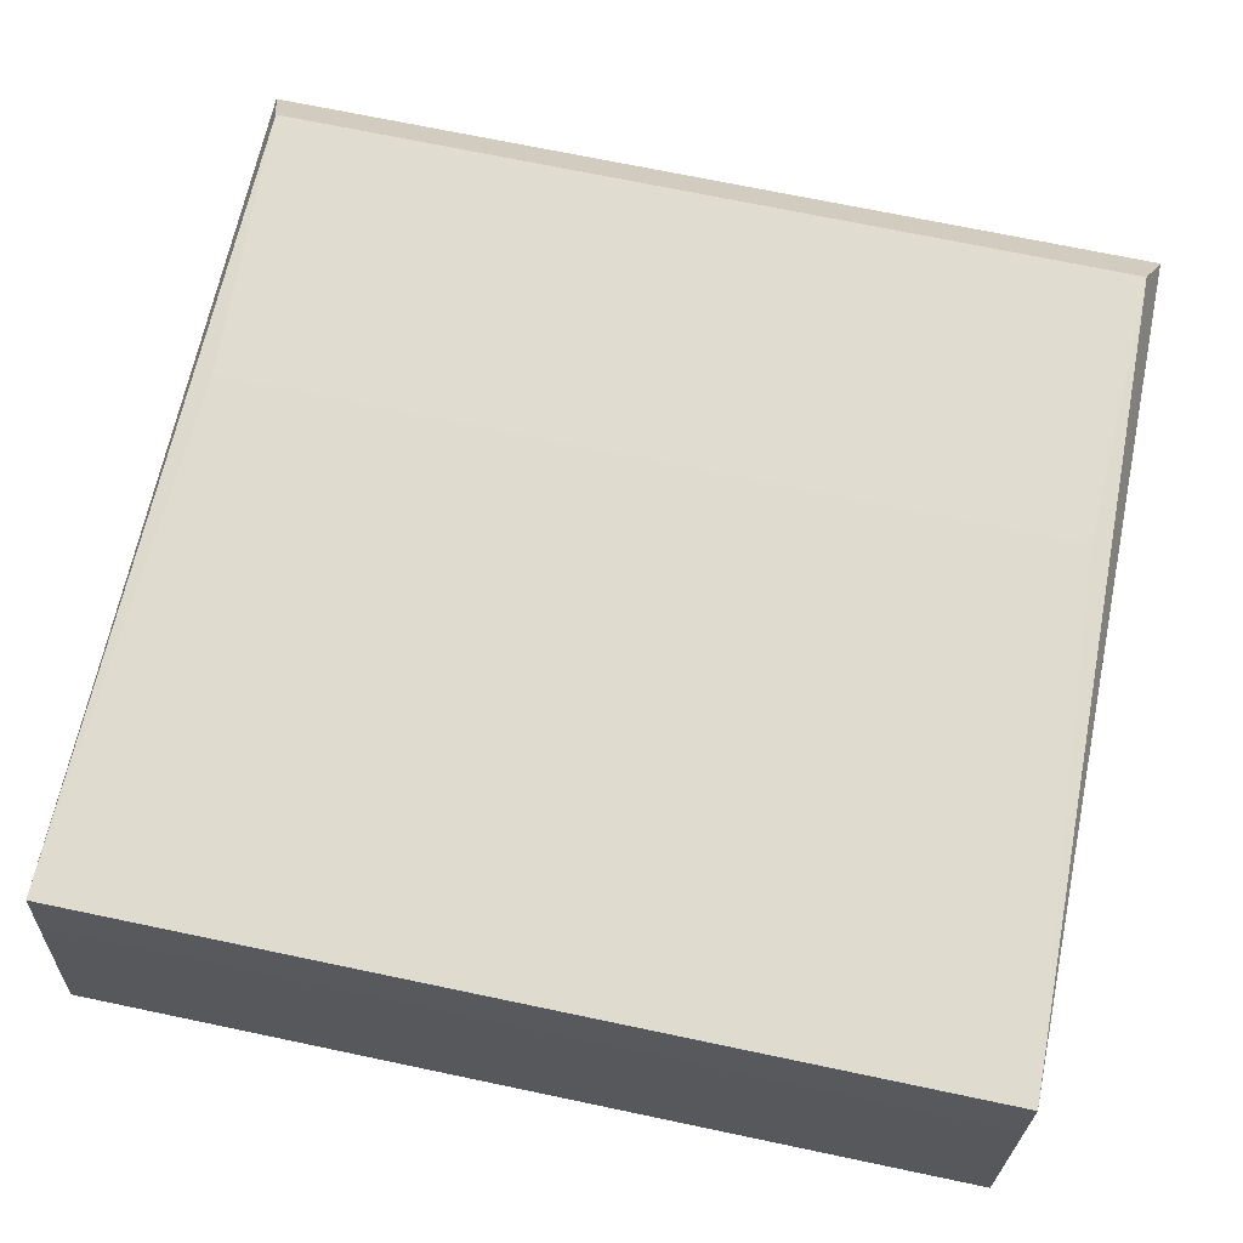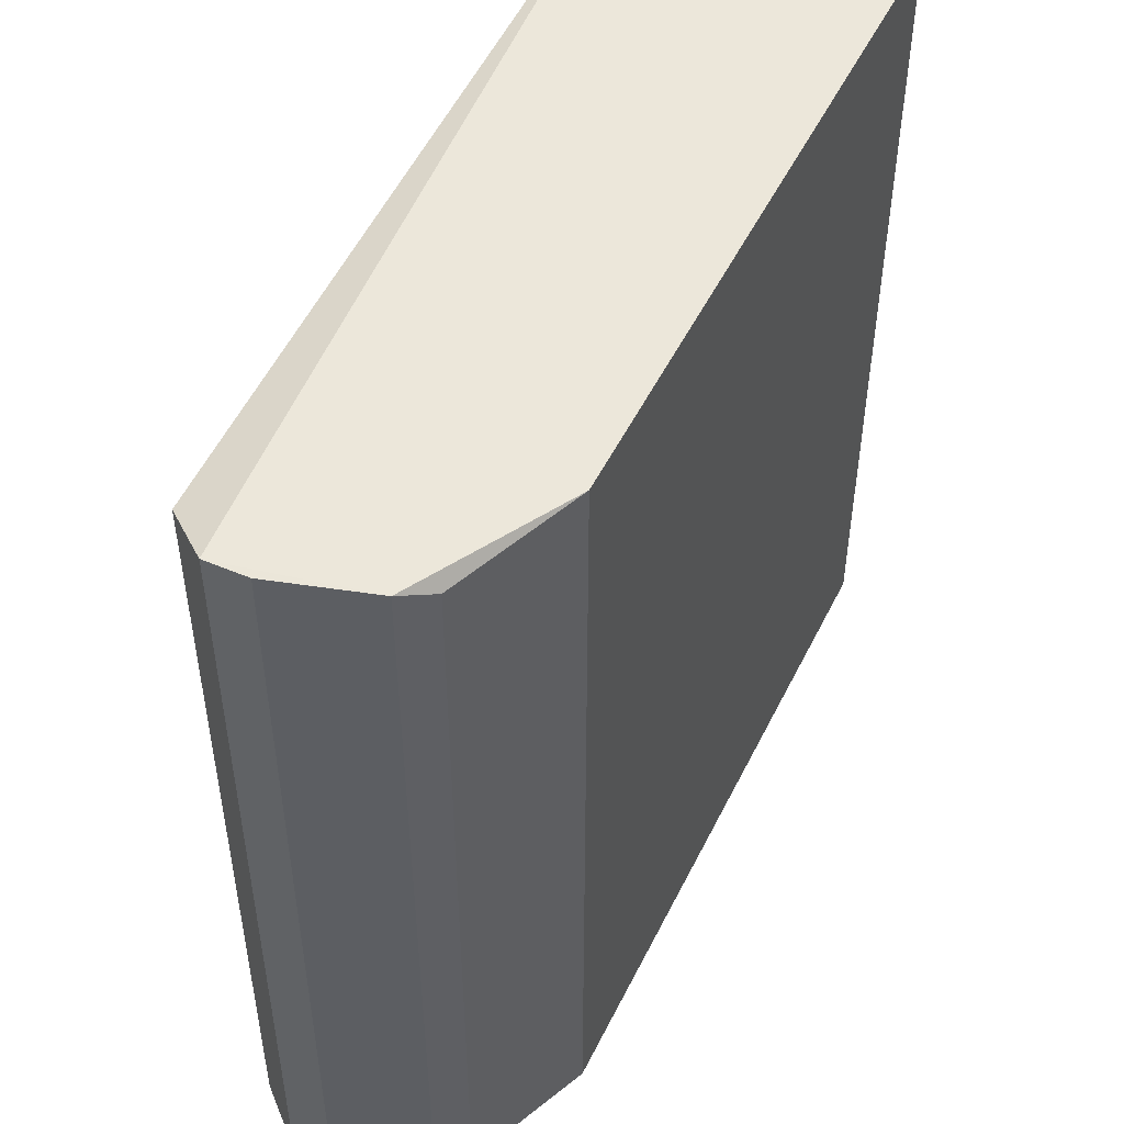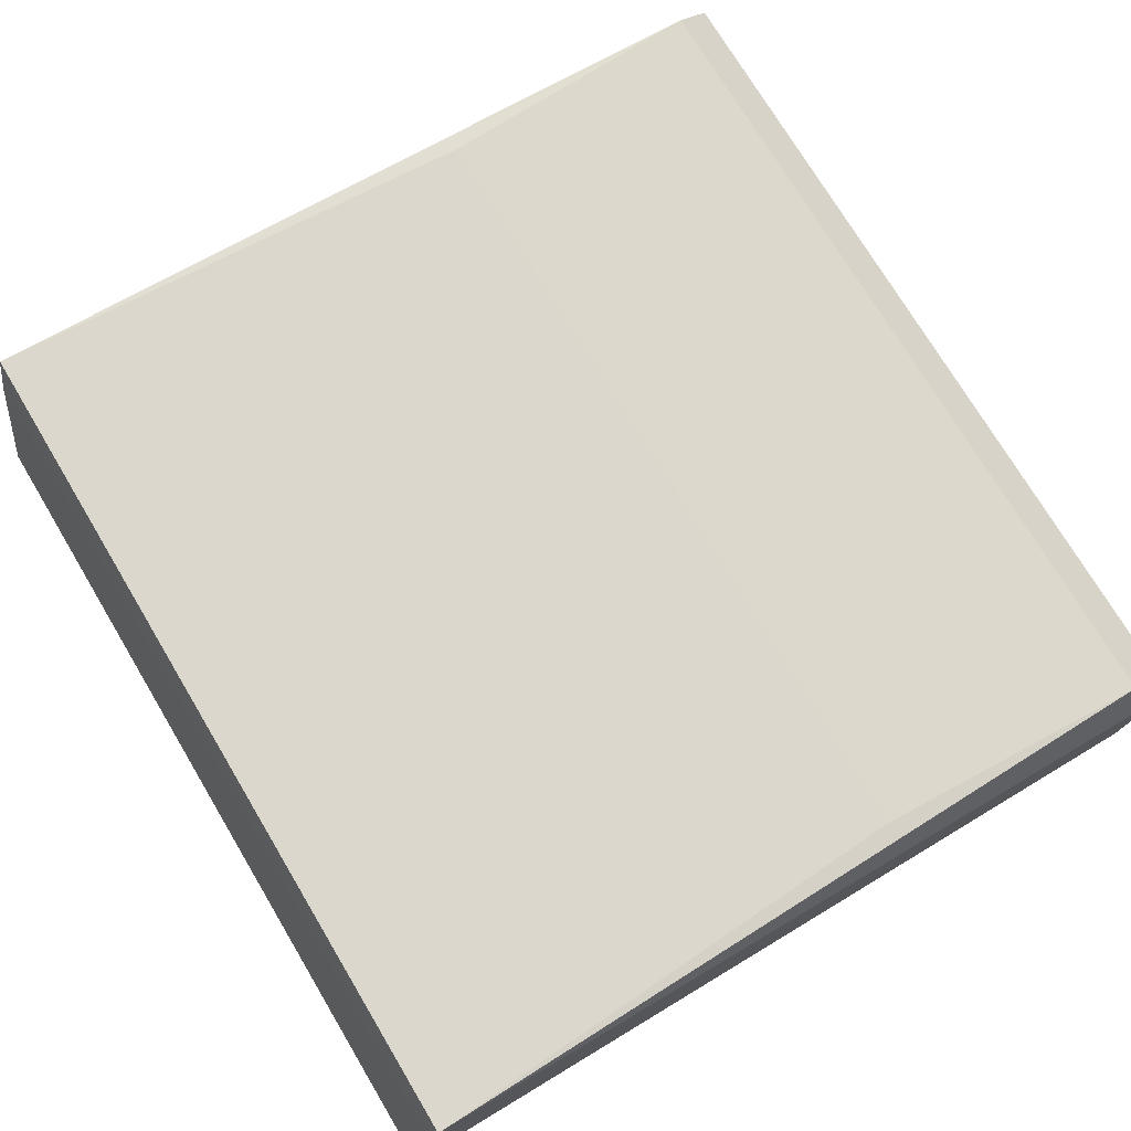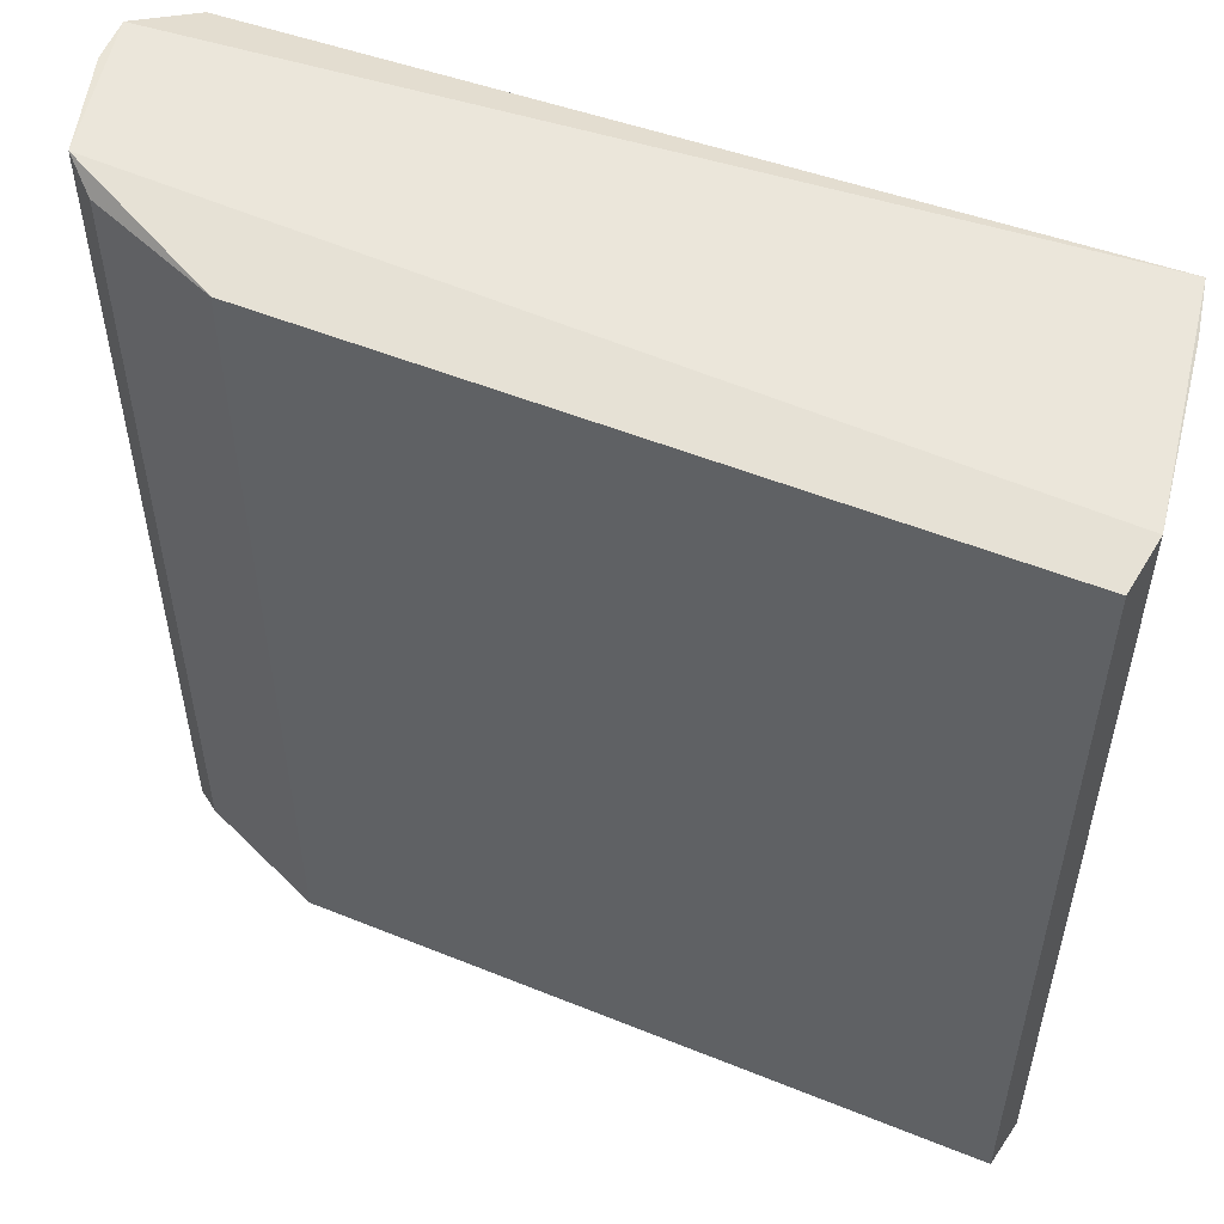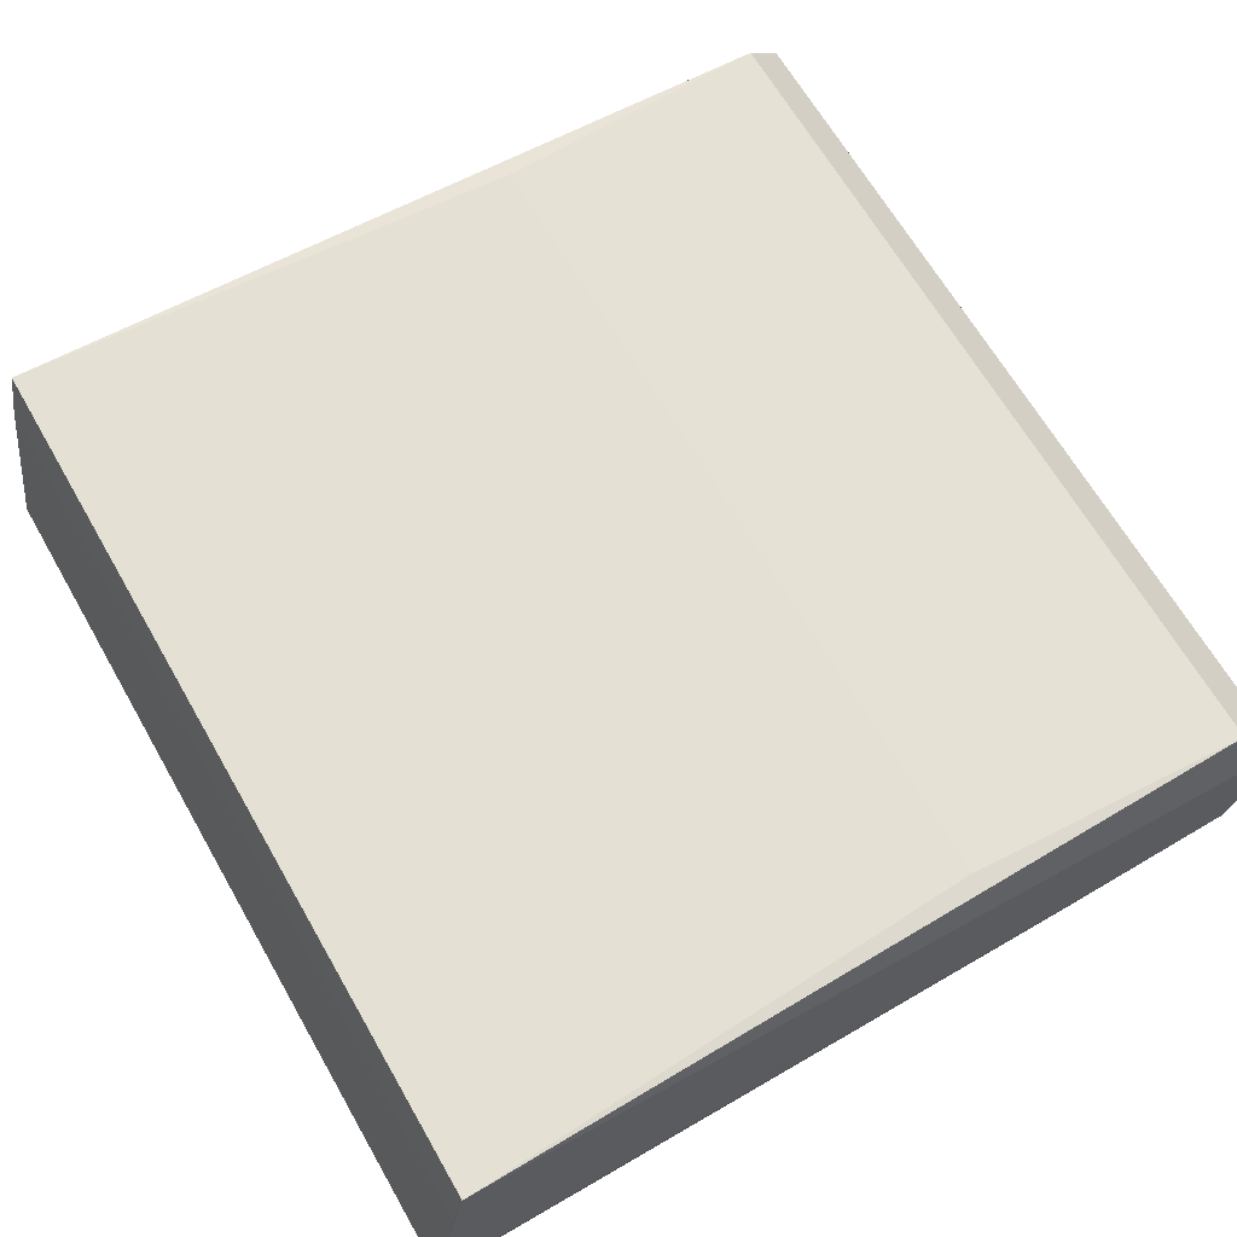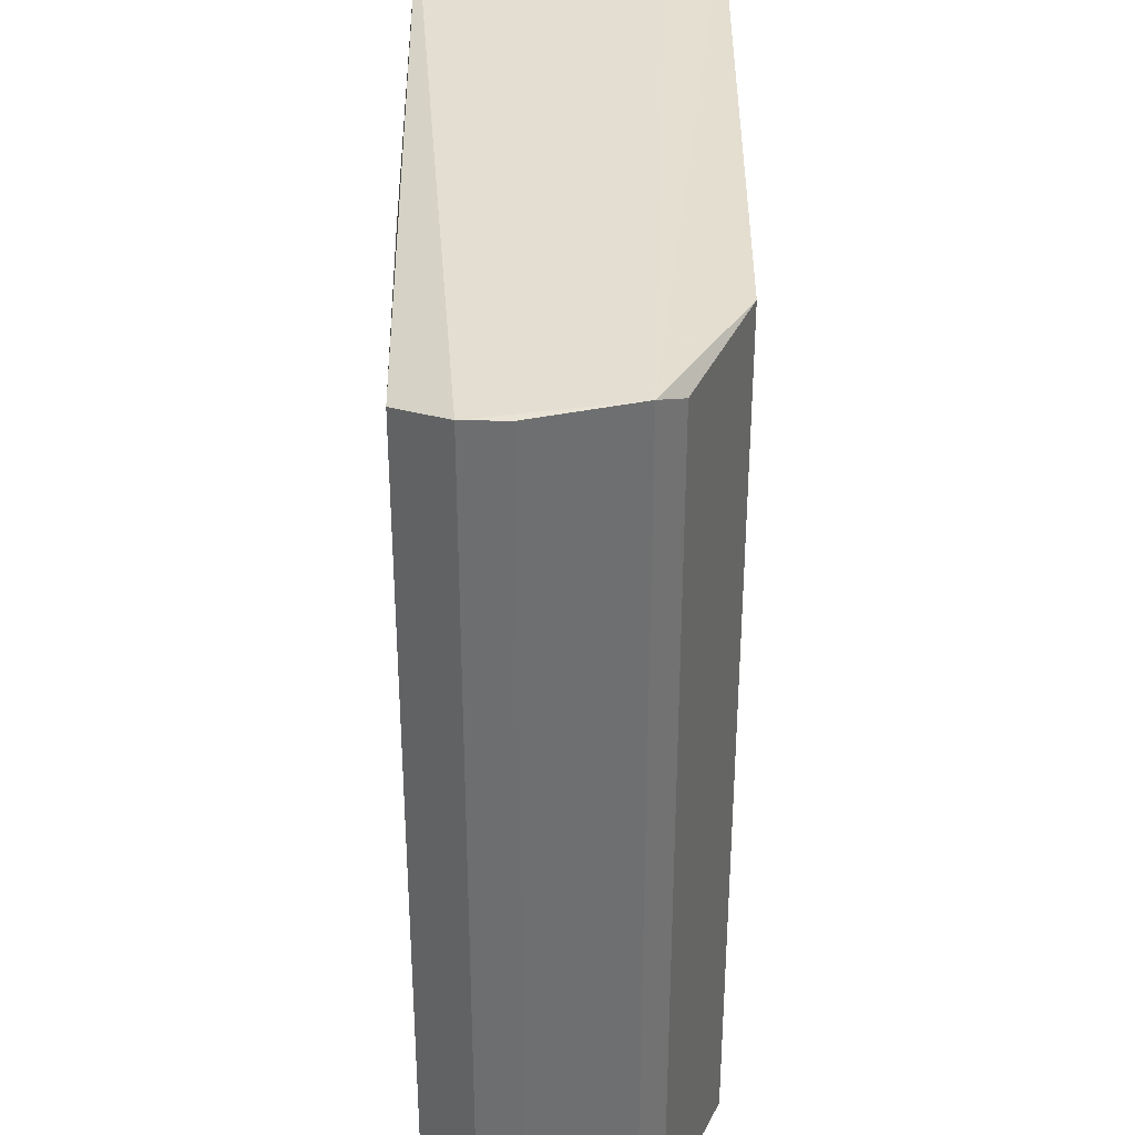
<metadata>
{"format":"obj","ext":"obj","renderer":"f3d","projection":"perspective","resolution":1024,"background":"white","views":[{"elev":71.4,"azim":101.8,"up":"+Y"},{"elev":50.1,"azim":-64.6,"up":"+Z"},{"elev":74.0,"azim":149.1,"up":"+Y"},{"elev":53.9,"azim":23.1,"up":"+Z"},{"elev":66.1,"azim":150.1,"up":"+Y"},{"elev":35.8,"azim":-89.6,"up":"+Z"}]}
</metadata>
<code>
v -0.9465 -0.7282 -0.9773
v 0.9805 -0.8816 0.9805
v 0.919 -0.4835 0.9804
v -0.9819 -0.6058 0.982
v 0.893 -0.3591 -0.9856
v 0.9621 -0.9982 -0.9621
v -0.5664 -0.9957 0.9544
v -0.8869 -0.4016 0.9463
v -0.8869 -0.4016 -0.9463
v -0.5664 -0.9957 -0.9544
v 0.893 -0.3591 0.9856
v 0.9621 -0.9982 0.9621
v -0.9199 -0.8206 0.9815
v -0.9841 -0.5134 -0.9842
v -0.8559 -0.8743 -0.9446
v 0.9805 -0.8816 -0.9805
v -0.2587 -0.3807 -0.9198
v -0.9841 -0.5134 0.9842
v -0.2587 -0.3807 0.9198
v -0.9199 -0.8206 -0.9815
v -0.8559 -0.8743 0.9446
v -0.9819 -0.6058 -0.982
v 0.919 -0.4835 -0.9804
f 16 5 23
f 6 7 10
f 2 3 11
f 3 5 11
f 6 2 12
f 7 6 12
f 7 12 13
f 4 1 13
f 2 11 13
f 12 2 13
f 9 5 14
f 8 9 14
f 10 7 15
f 3 2 16
f 2 6 16
f 5 9 17
f 9 8 17
f 11 5 17
f 11 8 18
f 4 13 18
f 13 11 18
f 14 4 18
f 8 14 18
f 8 11 19
f 17 8 19
f 11 17 19
f 6 10 20
f 13 1 20
f 14 5 20
f 10 15 20
f 15 13 20
f 5 16 20
f 16 6 20
f 7 13 21
f 15 7 21
f 13 15 21
f 1 4 22
f 4 14 22
f 20 1 22
f 14 20 22
f 5 3 23
f 3 16 23

</code>
